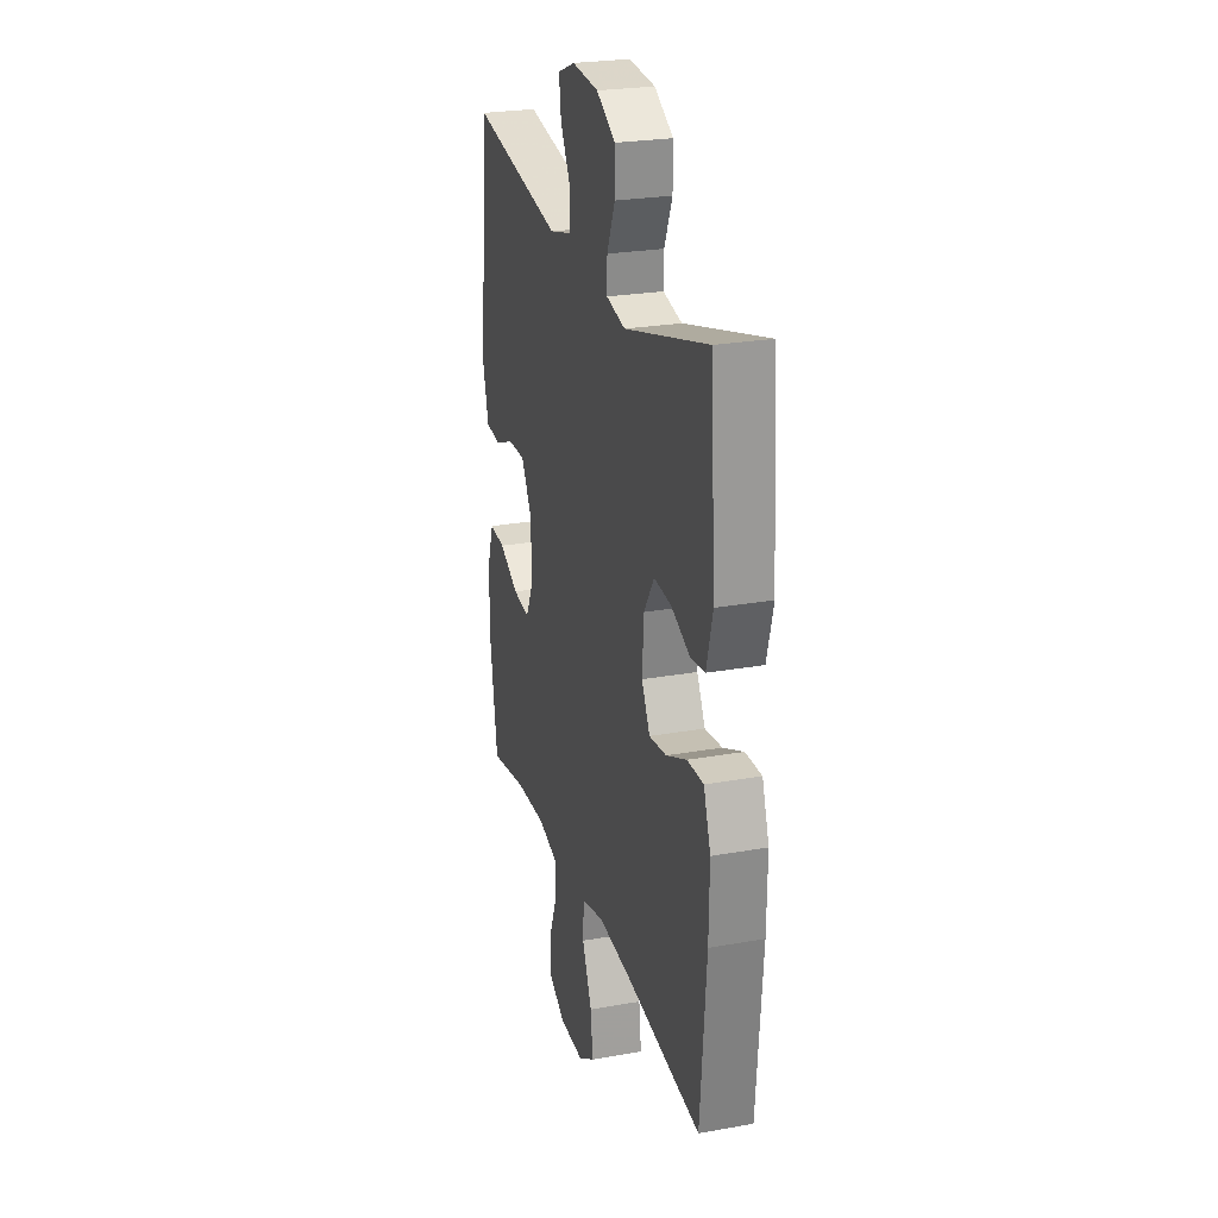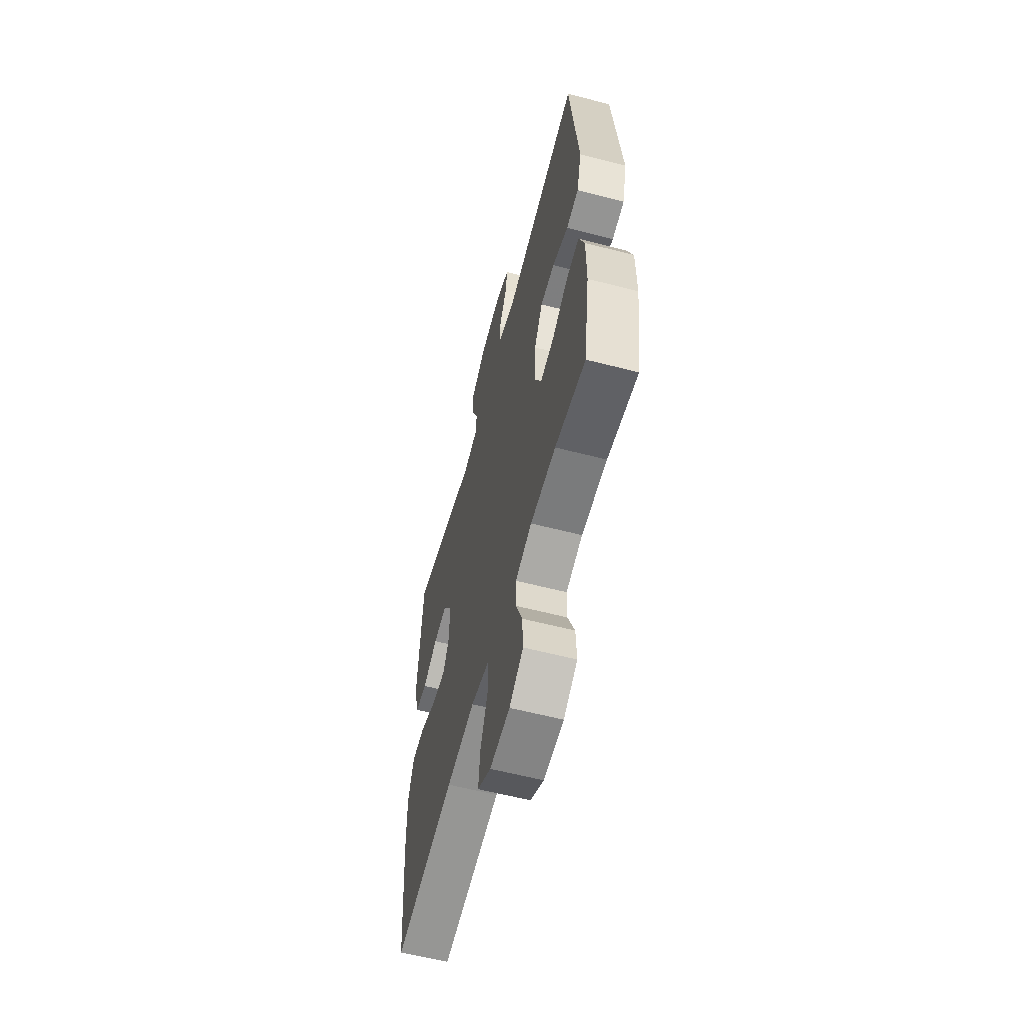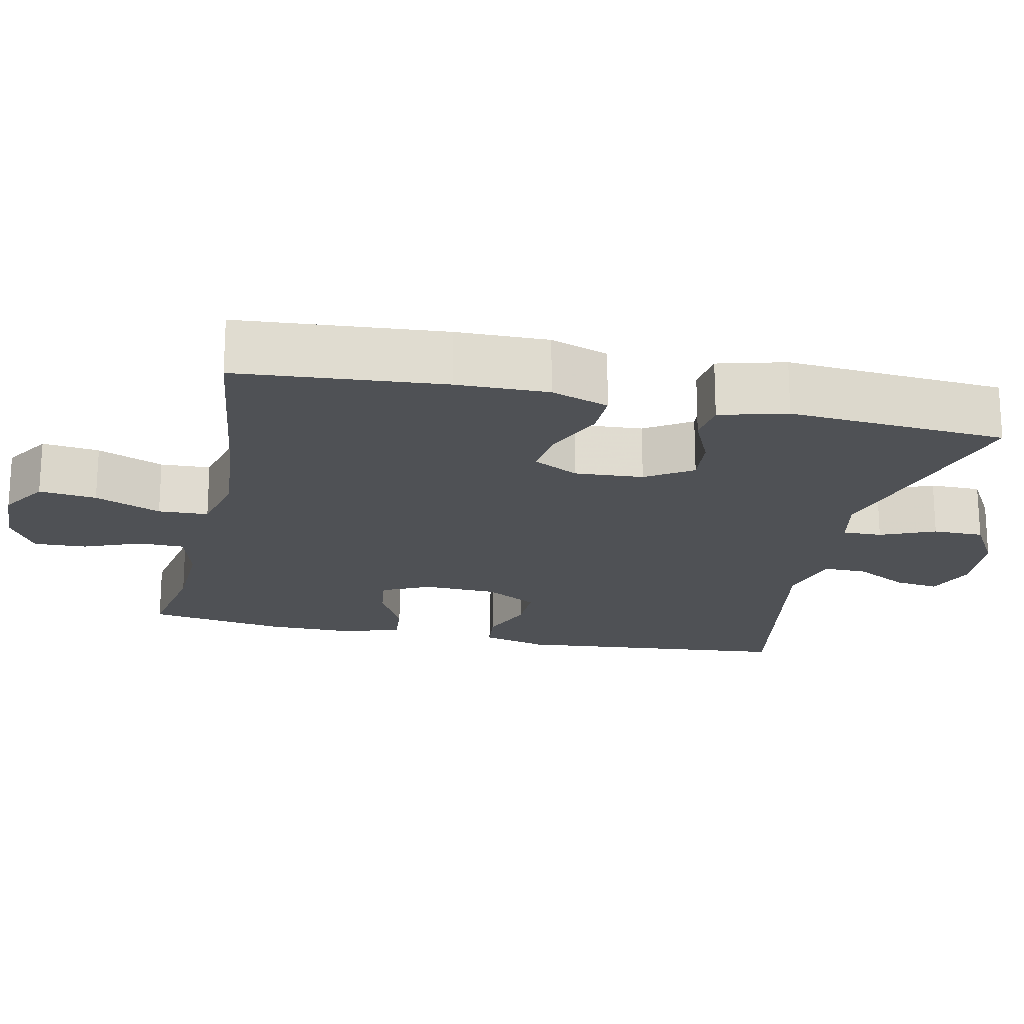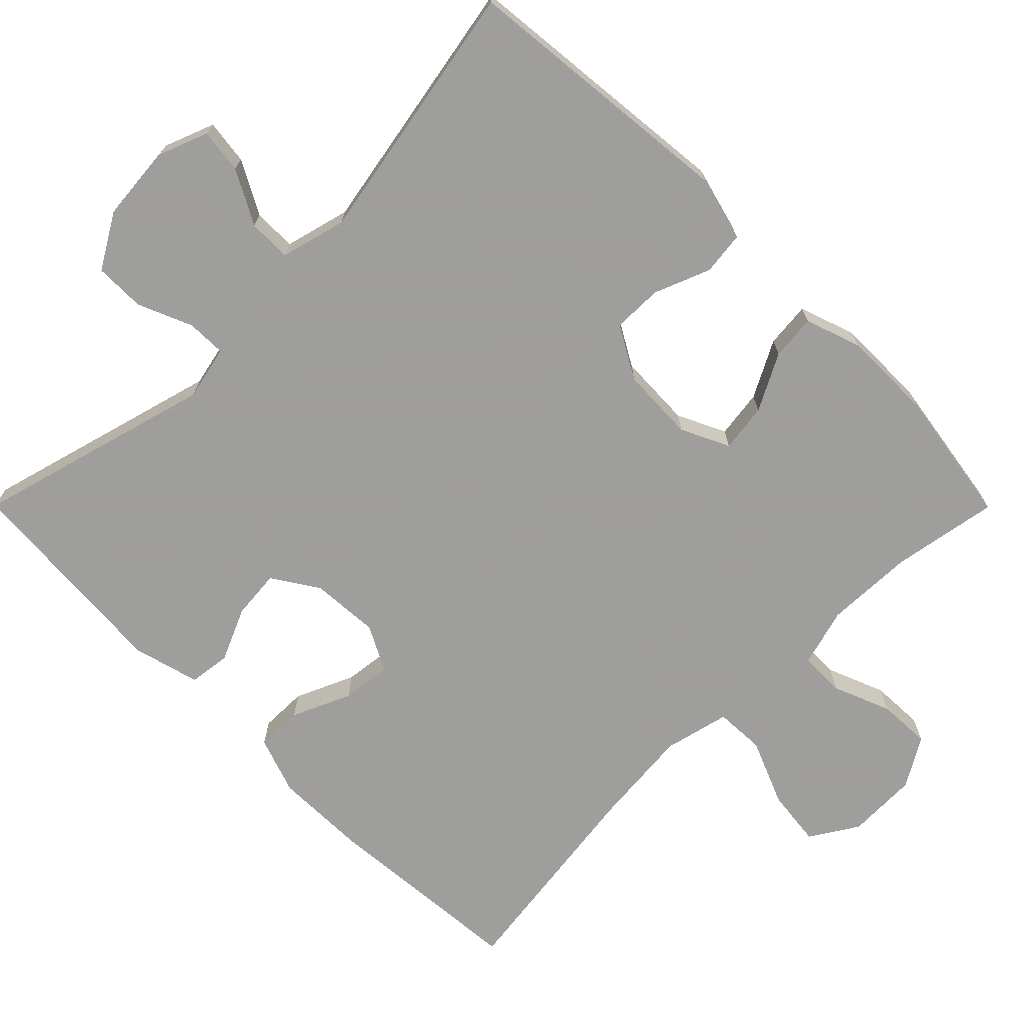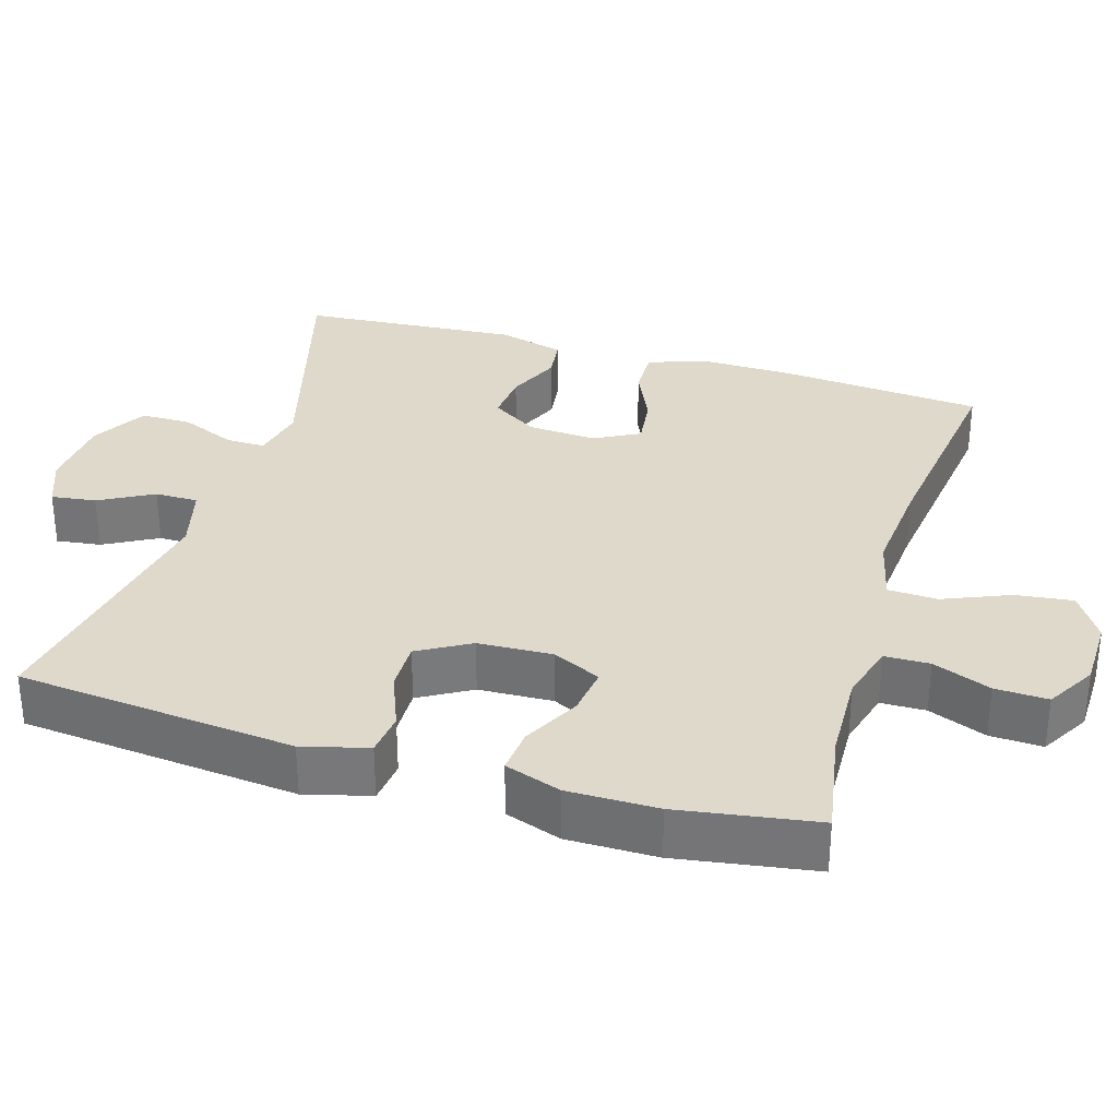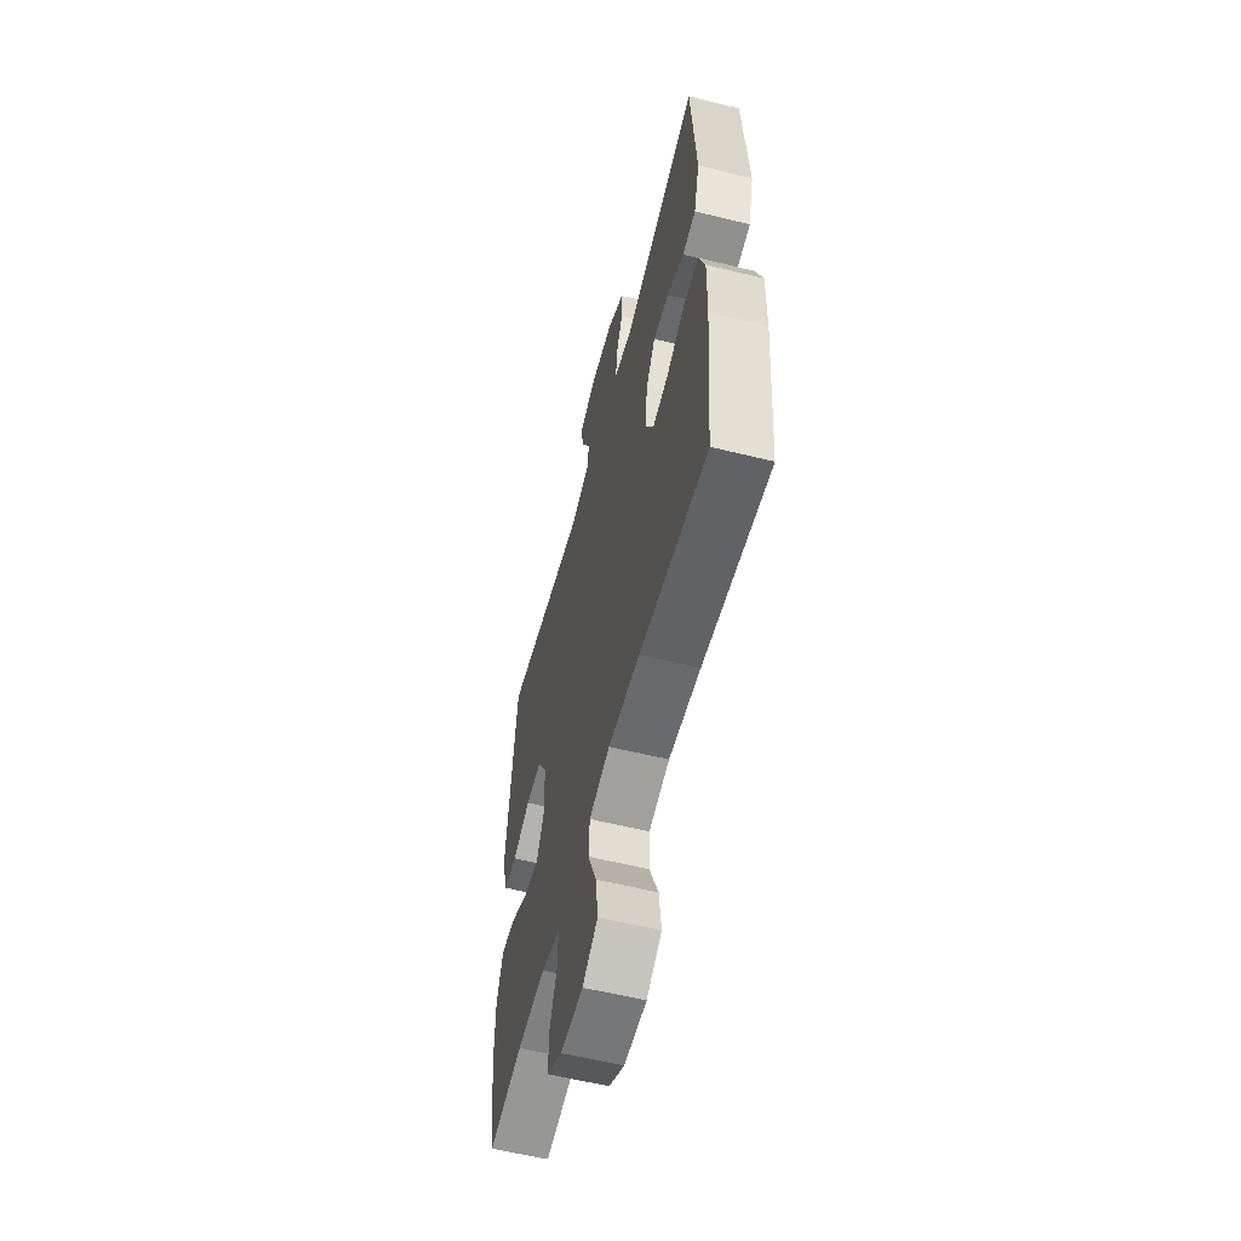
<metadata>
{"format":"obj","ext":"obj","renderer":"f3d","projection":"perspective","resolution":1024,"background":"white","views":[{"elev":25.0,"azim":-106.2,"up":"+Z"},{"elev":-60.2,"azim":75.2,"up":"+Z"},{"elev":-19.7,"azim":-102.3,"up":"+Y"},{"elev":-71.1,"azim":44.9,"up":"+Y"},{"elev":32.3,"azim":106.6,"up":"+Y"},{"elev":-58.2,"azim":-104.4,"up":"+Z"}]}
</metadata>
<code>
v -0.5 0.07 -0.5
v -0.523 0.07 -0.224
v -0.525 0.07 -0.101
v -0.498 0.07 -0.023
v -0.435 0.07 -0.024
v -0.356 0.07 -0.059
v -0.289 0.07 -0.067
v -0.257 0.07 -0.006
v -0.263 0.07 0.086
v -0.303 0.07 0.148
v -0.369 0.07 0.142
v -0.441 0.07 0.11
v -0.497 0.07 0.117
v -0.521 0.07 0.207
v -0.5 0.07 0.5
v -0.179 0.07 0.412
v -0.106 0.07 0.428
v -0.107 0.07 0.481
v -0.138 0.07 0.554
v -0.138 0.07 0.622
v -0.065 0.07 0.665
v 0.037 0.07 0.674
v 0.104 0.07 0.648
v 0.096 0.07 0.588
v 0.057 0.07 0.516
v 0.057 0.07 0.458
v 0.145 0.07 0.435
v 0.5 0.07 0.5
v 0.537 0.07 0.126
v 0.514 0.07 0.038
v 0.456 0.07 0.031
v 0.381 0.07 0.061
v 0.314 0.07 0.062
v 0.274 0.07 -0.008
v 0.27 0.07 -0.108
v 0.301 0.07 -0.173
v 0.366 0.07 -0.164
v 0.442 0.07 -0.124
v 0.503 0.07 -0.118
v 0.529 0.07 -0.193
v 0.529 0.07 -0.314
v 0.5 0.07 -0.5
v 0.357 0.07 -0.475
v 0.237 0.07 -0.471
v 0.159 0.07 -0.493
v 0.158 0.07 -0.554
v 0.189 0.07 -0.632
v 0.192 0.07 -0.703
v 0.126 0.07 -0.742
v 0.031 0.07 -0.744
v -0.033 0.07 -0.704
v -0.024 0.07 -0.627
v 0.013 0.07 -0.538
v 0.01 0.07 -0.471
v -0.078 0.07 -0.45
v -0.213 0.07 -0.462
v -0.5 0 -0.5
v -0.523 0 -0.224
v -0.525 0 -0.101
v -0.498 0 -0.023
v -0.435 0 -0.024
v -0.356 0 -0.059
v -0.289 0 -0.067
v -0.257 0 -0.006
v -0.263 0 0.086
v -0.303 0 0.148
v -0.369 0 0.142
v -0.441 0 0.11
v -0.497 0 0.117
v -0.521 0 0.207
v -0.5 0 0.5
v -0.179 0 0.412
v -0.106 0 0.428
v -0.107 0 0.481
v -0.138 0 0.554
v -0.138 0 0.622
v -0.065 0 0.665
v 0.037 0 0.674
v 0.104 0 0.648
v 0.096 0 0.588
v 0.057 0 0.516
v 0.057 0 0.458
v 0.145 0 0.435
v 0.5 0 0.5
v 0.537 0 0.126
v 0.514 0 0.038
v 0.456 0 0.031
v 0.381 0 0.061
v 0.314 0 0.062
v 0.274 0 -0.008
v 0.27 0 -0.108
v 0.301 0 -0.173
v 0.366 0 -0.164
v 0.442 0 -0.124
v 0.503 0 -0.118
v 0.529 0 -0.193
v 0.529 0 -0.314
v 0.5 0 -0.5
v 0.357 0 -0.475
v 0.237 0 -0.471
v 0.159 0 -0.493
v 0.158 0 -0.554
v 0.189 0 -0.632
v 0.192 0 -0.703
v 0.126 0 -0.742
v 0.031 0 -0.744
v -0.033 0 -0.704
v -0.024 0 -0.627
v 0.013 0 -0.538
v 0.01 0 -0.471
v -0.078 0 -0.45
v -0.213 0 -0.462
f 50 51 52 53
f 50 53 54
f 49 50 54
f 46 47 48 49
f 45 46 49 54
f 44 45 54 55
f 40 41 42 43
f 40 43 44 55
f 37 38 39 40
f 36 37 40 55
f 29 30 31 32
f 27 28 29 32
f 26 27 32 33
f 22 23 24 25
f 22 25 26
f 21 22 26
f 18 19 20 21
f 17 18 21 26
f 16 17 26 33
f 11 12 13 14
f 10 11 14 15
f 9 10 15 16
f 3 4 5 6
f 3 6 7
f 56 1 2 3
f 56 3 7
f 35 36 55 56
f 34 35 56 7
f 33 34 7 8
f 8 9 16 33
f 109 108 107 106
f 110 109 106
f 110 106 105
f 105 104 103 102
f 110 105 102 101
f 111 110 101 100
f 99 98 97 96
f 111 100 99 96
f 96 95 94 93
f 111 96 93 92
f 88 87 86 85
f 88 85 84 83
f 89 88 83 82
f 81 80 79 78
f 82 81 78
f 82 78 77
f 77 76 75 74
f 82 77 74 73
f 89 82 73 72
f 70 69 68 67
f 71 70 67 66
f 72 71 66 65
f 62 61 60 59
f 63 62 59
f 59 58 57 112
f 63 59 112
f 112 111 92 91
f 63 112 91 90
f 64 63 90 89
f 89 72 65 64
f 1 57 58 2
f 2 58 59 3
f 3 59 60 4
f 4 60 61 5
f 5 61 62 6
f 6 62 63 7
f 7 63 64 8
f 8 64 65 9
f 9 65 66 10
f 10 66 67 11
f 11 67 68 12
f 12 68 69 13
f 13 69 70 14
f 14 70 71 15
f 15 71 72 16
f 16 72 73 17
f 17 73 74 18
f 18 74 75 19
f 19 75 76 20
f 20 76 77 21
f 21 77 78 22
f 22 78 79 23
f 23 79 80 24
f 24 80 81 25
f 25 81 82 26
f 26 82 83 27
f 27 83 84 28
f 28 84 85 29
f 29 85 86 30
f 30 86 87 31
f 31 87 88 32
f 32 88 89 33
f 33 89 90 34
f 34 90 91 35
f 35 91 92 36
f 36 92 93 37
f 37 93 94 38
f 38 94 95 39
f 39 95 96 40
f 40 96 97 41
f 41 97 98 42
f 42 98 99 43
f 43 99 100 44
f 44 100 101 45
f 45 101 102 46
f 46 102 103 47
f 47 103 104 48
f 48 104 105 49
f 49 105 106 50
f 50 106 107 51
f 51 107 108 52
f 52 108 109 53
f 53 109 110 54
f 54 110 111 55
f 55 111 112 56
f 56 112 57 1

</code>
